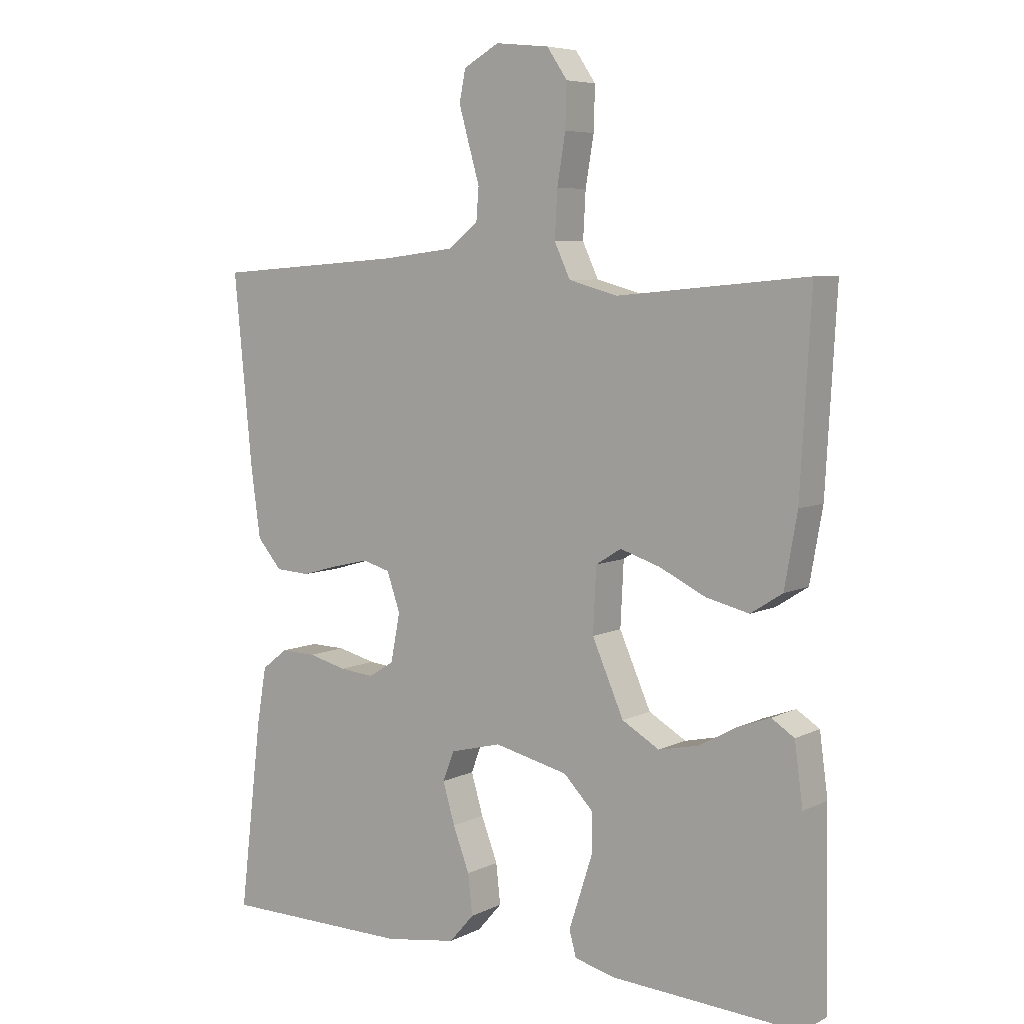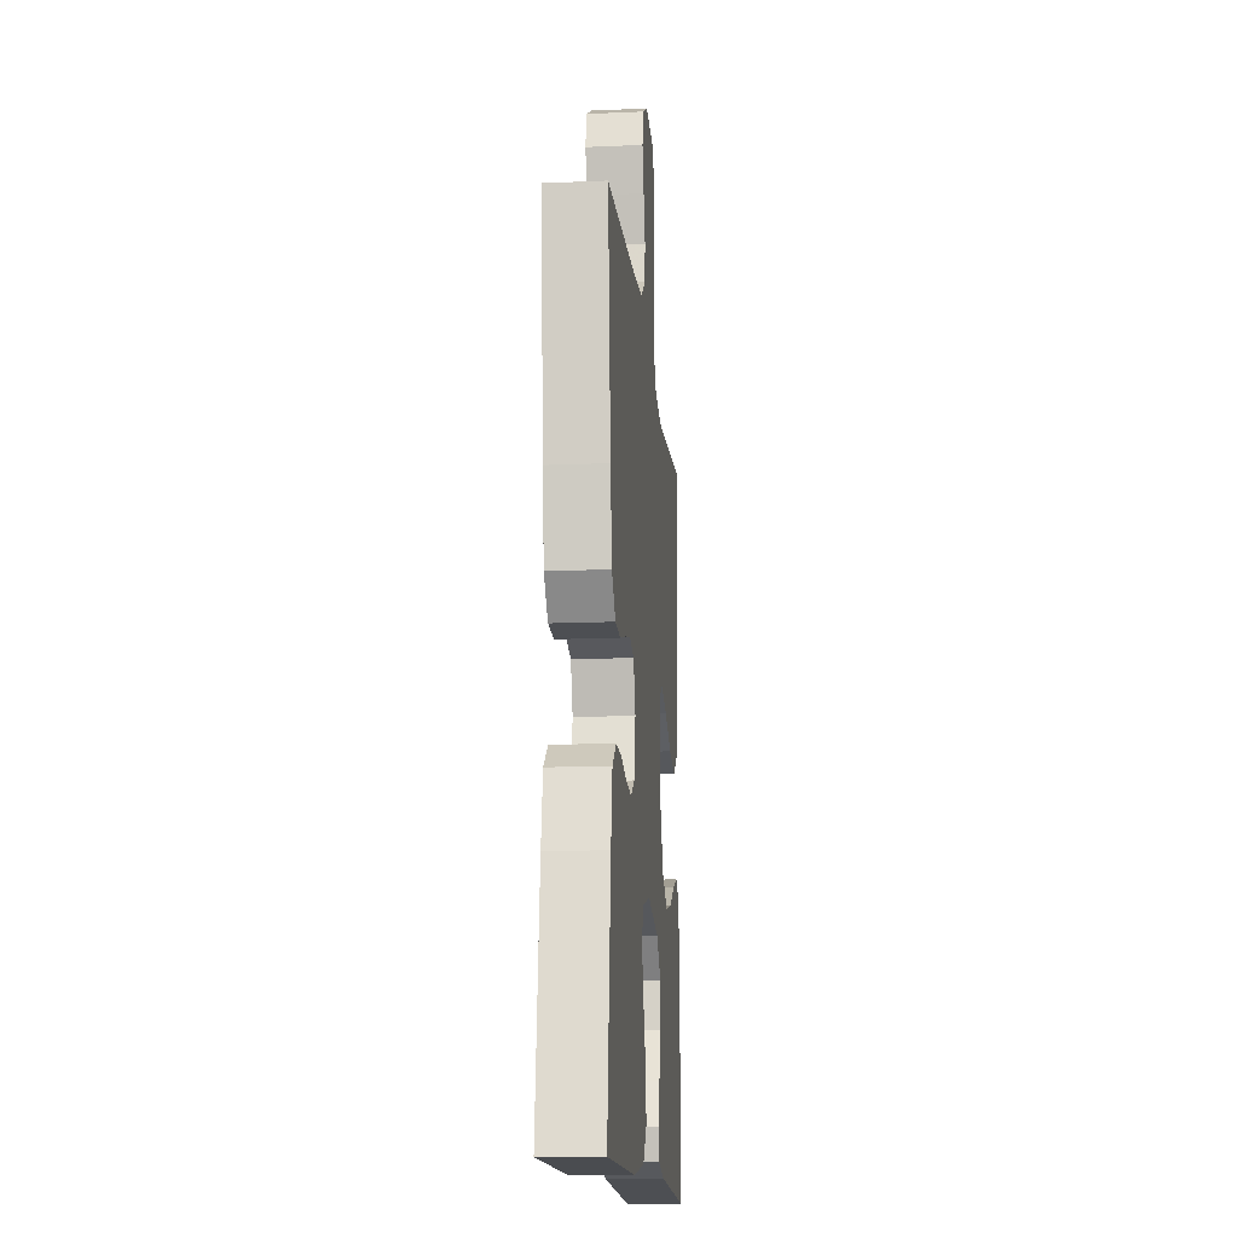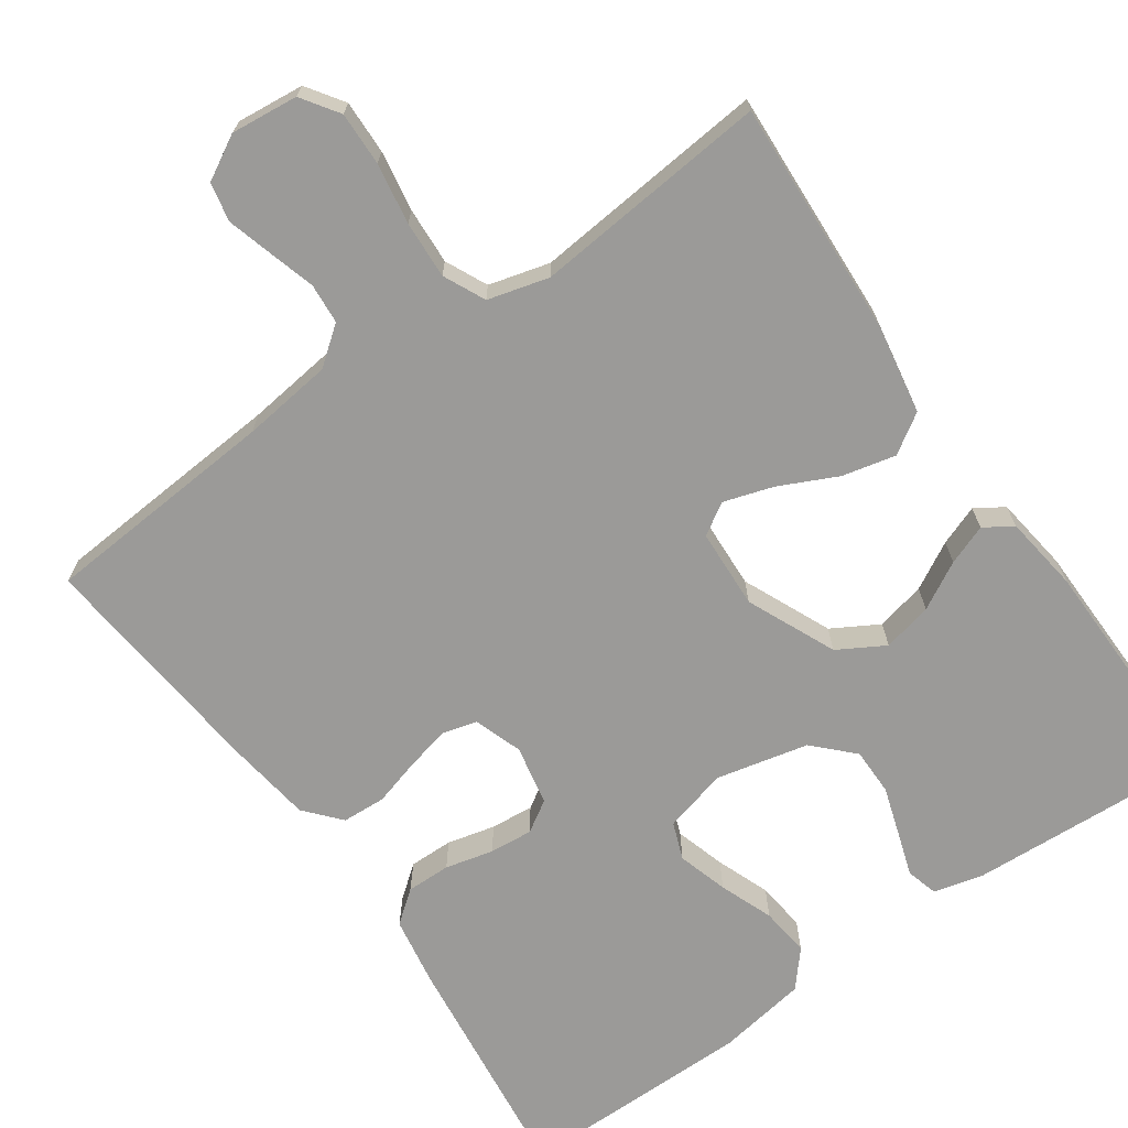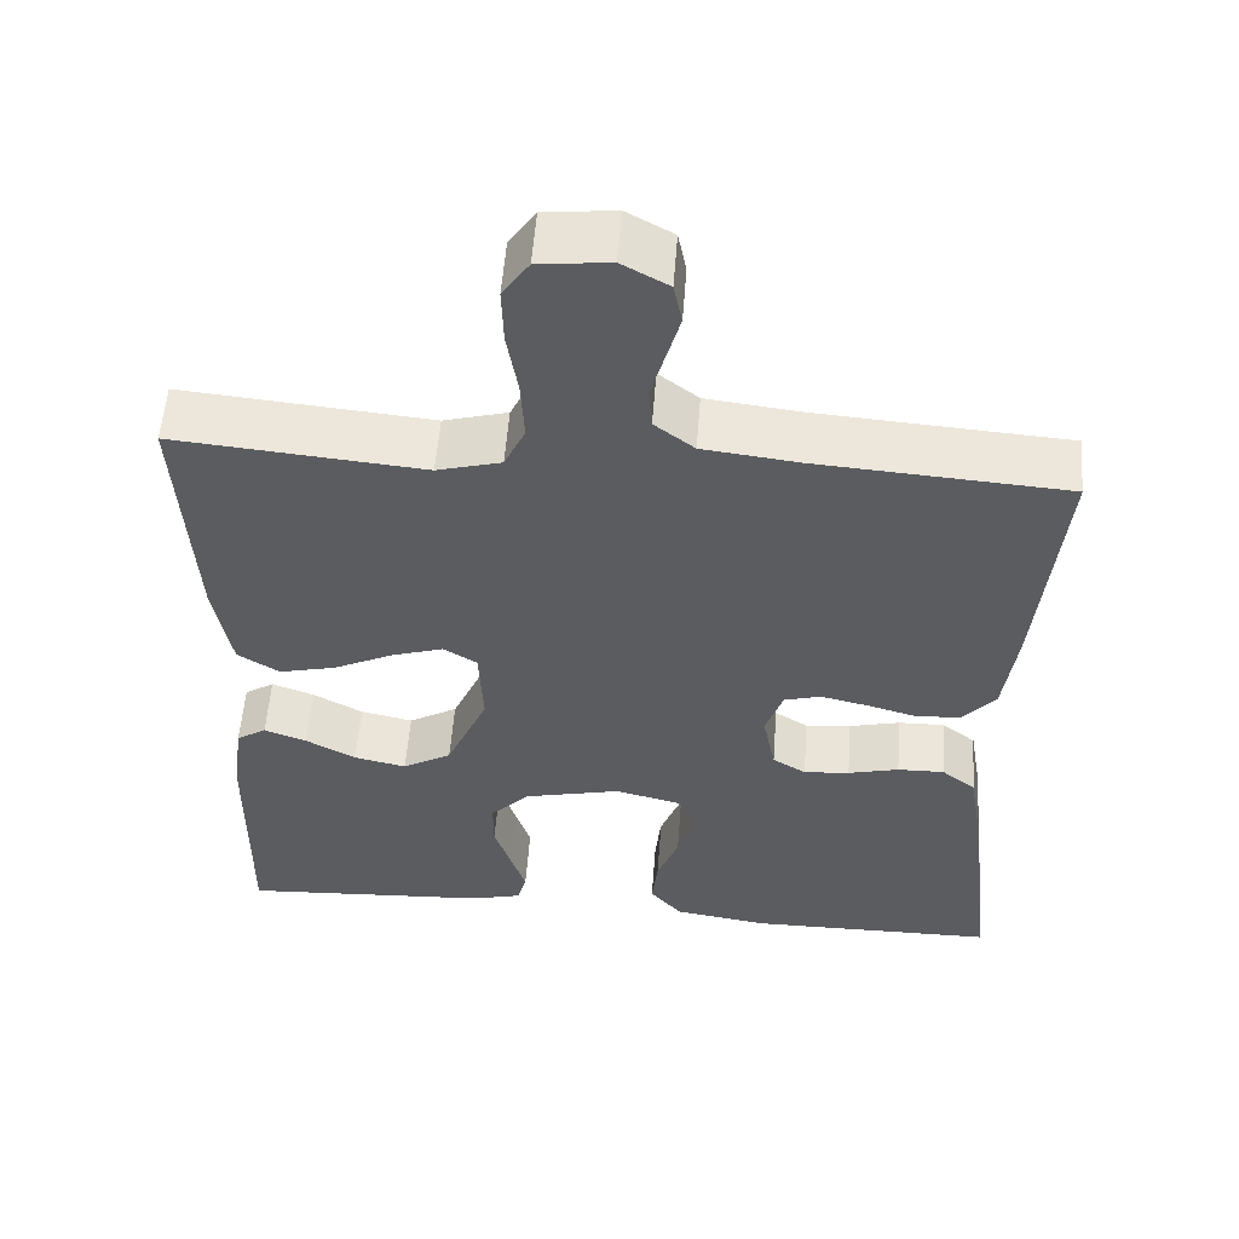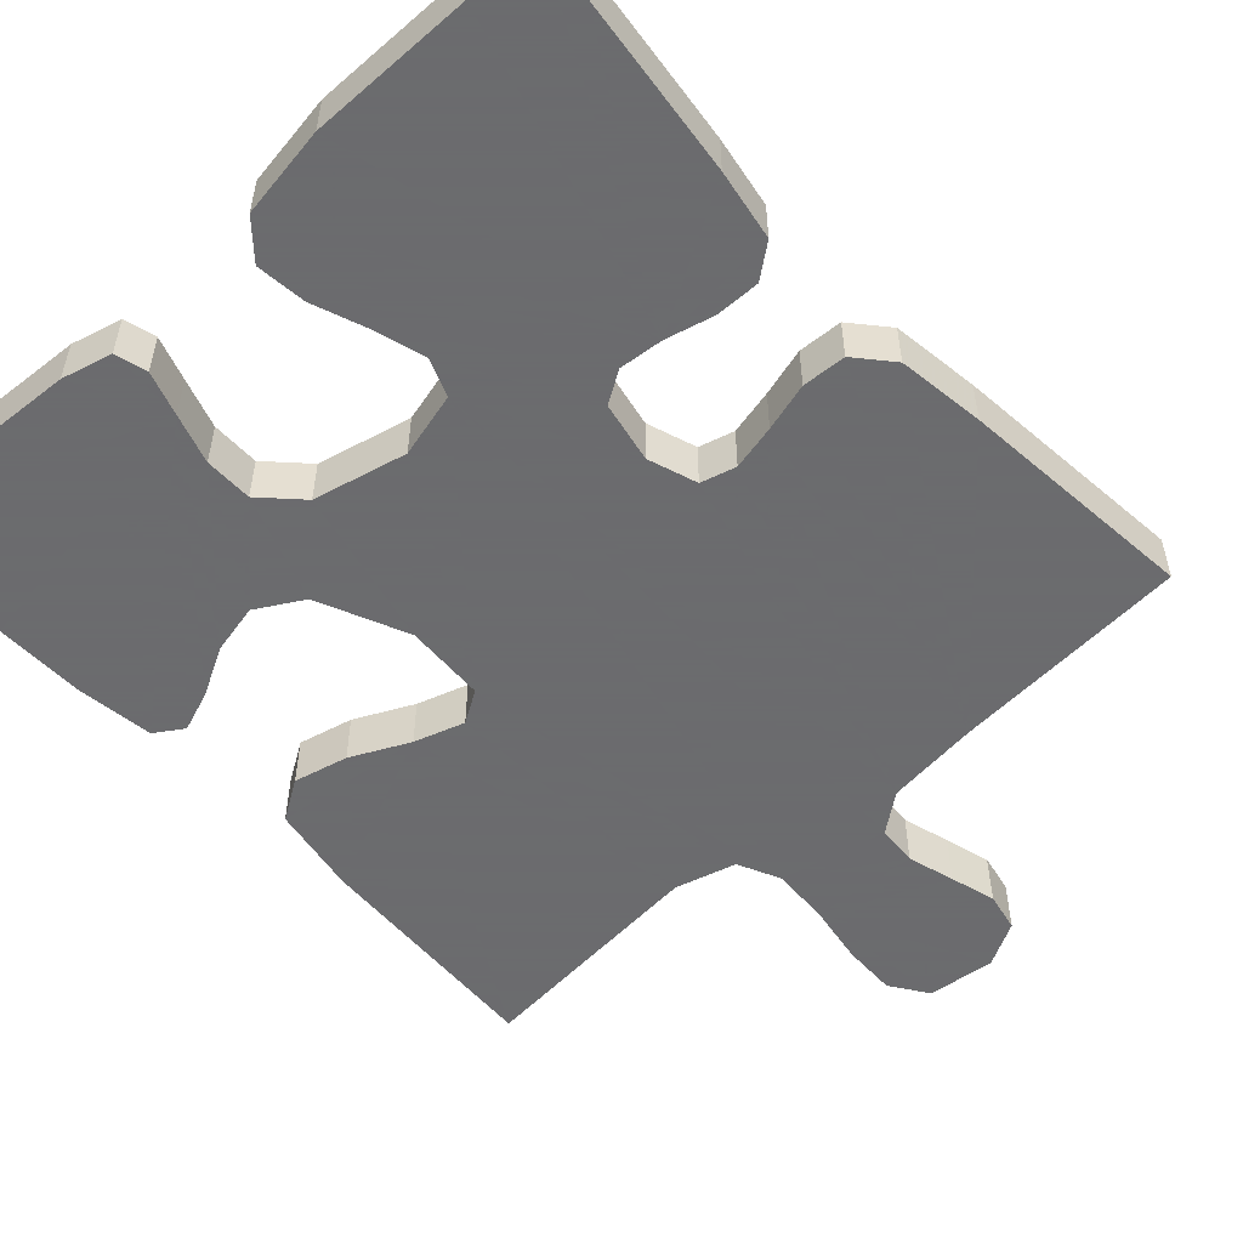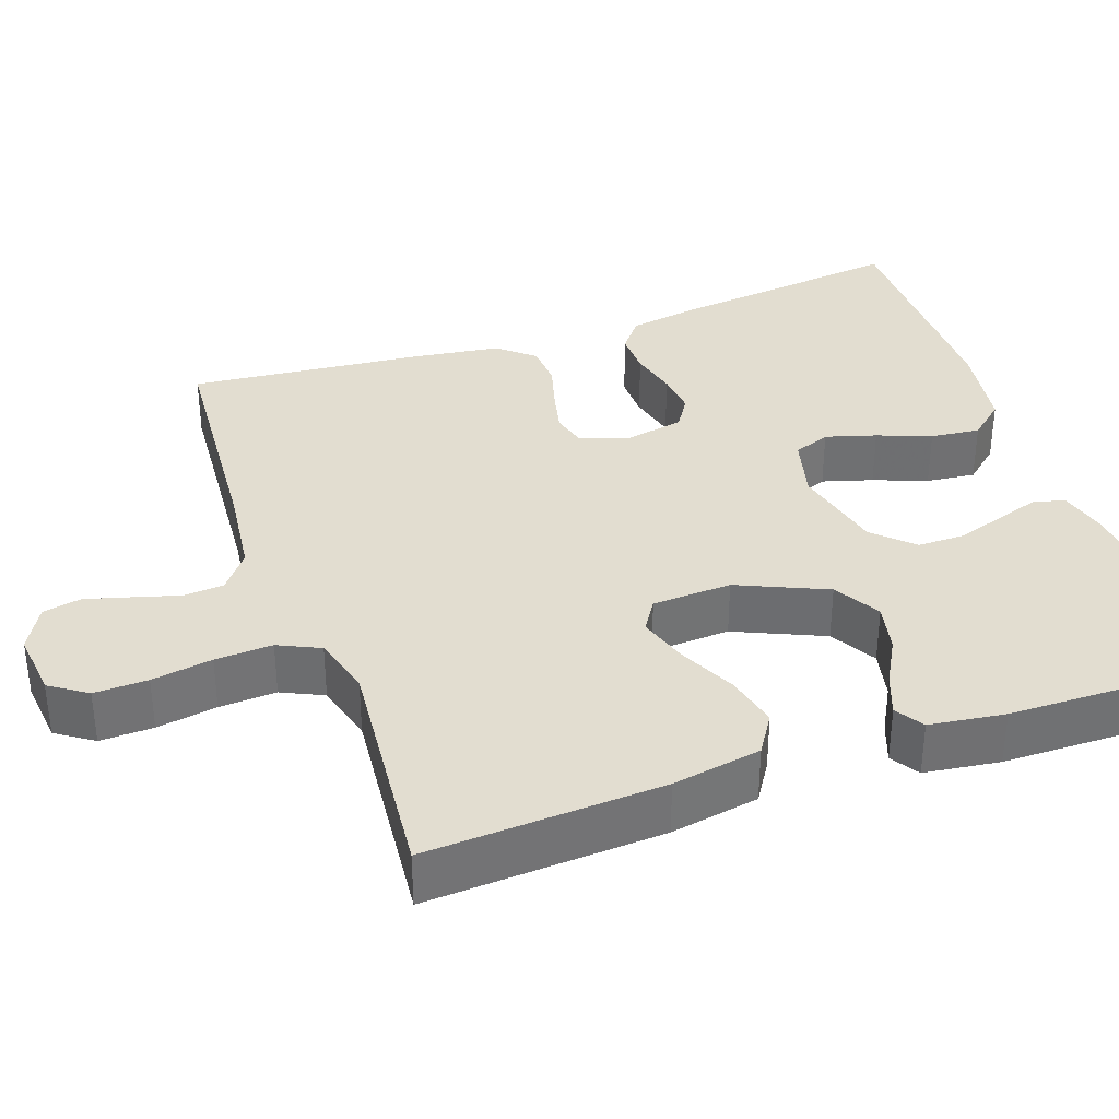
<metadata>
{"format":"obj","ext":"obj","renderer":"f3d","projection":"perspective","resolution":1024,"background":"white","views":[{"elev":6.6,"azim":35.7,"up":"+Z"},{"elev":-14.8,"azim":-84.7,"up":"+Z"},{"elev":-69.4,"azim":35.1,"up":"+Y"},{"elev":55.0,"azim":-175.8,"up":"+Z"},{"elev":-53.5,"azim":-137.5,"up":"+Y"},{"elev":35.4,"azim":70.6,"up":"+Y"}]}
</metadata>
<code>
v 0.5 0.07 -0.5
v 0.2 0.07 -0.483
v 0.137 0.07 -0.467
v 0.126 0.07 -0.427
v 0.144 0.07 -0.372
v 0.164 0.07 -0.31
v 0.164 0.07 -0.25
v 0.117 0.07 -0.202
v 0 0.07 -0.175
v -0.081 0.07 -0.196
v -0.099 0.07 -0.243
v -0.08 0.07 -0.307
v -0.054 0.07 -0.375
v -0.047 0.07 -0.438
v -0.086 0.07 -0.483
v -0.2 0.07 -0.501
v -0.5 0.07 -0.5
v -0.464 0.07 -0.2
v -0.449 0.07 -0.112
v -0.408 0.07 -0.08
v -0.352 0.07 -0.081
v -0.291 0.07 -0.096
v -0.236 0.07 -0.101
v -0.196 0.07 -0.076
v -0.181 0.07 0
v -0.202 0.07 0.061
v -0.246 0.07 0.073
v -0.302 0.07 0.06
v -0.362 0.07 0.043
v -0.417 0.07 0.046
v -0.456 0.07 0.091
v -0.471 0.07 0.2
v -0.5 0.07 0.5
v -0.2 0.07 0.522
v -0.085 0.07 0.536
v -0.037 0.07 0.573
v -0.033 0.07 0.624
v -0.05 0.07 0.683
v -0.066 0.07 0.74
v -0.056 0.07 0.789
v 0 0.07 0.82
v 0.085 0.07 0.811
v 0.117 0.07 0.764
v 0.115 0.07 0.696
v 0.102 0.07 0.619
v 0.098 0.07 0.546
v 0.123 0.07 0.493
v 0.2 0.07 0.472
v 0.5 0.07 0.5
v 0.483 0.07 0.2
v 0.463 0.07 0.087
v 0.413 0.07 0.055
v 0.345 0.07 0.071
v 0.272 0.07 0.106
v 0.209 0.07 0.126
v 0.169 0.07 0.101
v 0.164 0.07 0
v 0.214 0.07 -0.113
v 0.273 0.07 -0.147
v 0.336 0.07 -0.133
v 0.396 0.07 -0.1
v 0.447 0.07 -0.081
v 0.483 0.07 -0.104
v 0.496 0.07 -0.2
v 0.5 0 -0.5
v 0.2 0 -0.483
v 0.137 0 -0.467
v 0.126 0 -0.427
v 0.144 0 -0.372
v 0.164 0 -0.31
v 0.164 0 -0.25
v 0.117 0 -0.202
v 0 0 -0.175
v -0.081 0 -0.196
v -0.099 0 -0.243
v -0.08 0 -0.307
v -0.054 0 -0.375
v -0.047 0 -0.438
v -0.086 0 -0.483
v -0.2 0 -0.501
v -0.5 0 -0.5
v -0.464 0 -0.2
v -0.449 0 -0.112
v -0.408 0 -0.08
v -0.352 0 -0.081
v -0.291 0 -0.096
v -0.236 0 -0.101
v -0.196 0 -0.076
v -0.181 0 0
v -0.202 0 0.061
v -0.246 0 0.073
v -0.302 0 0.06
v -0.362 0 0.043
v -0.417 0 0.046
v -0.456 0 0.091
v -0.471 0 0.2
v -0.5 0 0.5
v -0.2 0 0.522
v -0.085 0 0.536
v -0.037 0 0.573
v -0.033 0 0.624
v -0.05 0 0.683
v -0.066 0 0.74
v -0.056 0 0.789
v 0 0 0.82
v 0.085 0 0.811
v 0.117 0 0.764
v 0.115 0 0.696
v 0.102 0 0.619
v 0.098 0 0.546
v 0.123 0 0.493
v 0.2 0 0.472
v 0.5 0 0.5
v 0.483 0 0.2
v 0.463 0 0.087
v 0.413 0 0.055
v 0.345 0 0.071
v 0.272 0 0.106
v 0.209 0 0.126
v 0.169 0 0.101
v 0.164 0 0
v 0.214 0 -0.113
v 0.273 0 -0.147
v 0.336 0 -0.133
v 0.396 0 -0.1
v 0.447 0 -0.081
v 0.483 0 -0.104
v 0.496 0 -0.2
f 3 4 5
f 2 3 5
f 1 2 5
f 64 1 5
f 63 64 5
f 62 63 5
f 61 62 5
f 60 61 5
f 59 60 5 6
f 58 59 6 7
f 57 58 7 8
f 56 57 8 9
f 52 53 54
f 51 52 54
f 50 51 54
f 49 50 54
f 48 49 54
f 47 48 54 55
f 46 47 55 56
f 43 44 45
f 42 43 45
f 41 42 45
f 40 41 45
f 39 40 45
f 38 39 45
f 37 38 45
f 36 37 45 46
f 56 9 10
f 46 56 10
f 36 46 10
f 35 36 10
f 32 33 34
f 31 32 34
f 30 31 34
f 29 30 34
f 28 29 34
f 27 28 34 35
f 20 21 22
f 19 20 22
f 18 19 22
f 17 18 22
f 16 17 22
f 15 16 22
f 14 15 22
f 13 14 22
f 12 13 22
f 11 12 22 23
f 10 11 23 24
f 26 27 35
f 25 26 35 10
f 10 24 25
f 69 68 67
f 69 67 66
f 69 66 65
f 69 65 128
f 69 128 127
f 69 127 126
f 69 126 125
f 69 125 124
f 70 69 124 123
f 71 70 123 122
f 72 71 122 121
f 73 72 121 120
f 118 117 116
f 118 116 115
f 118 115 114
f 118 114 113
f 118 113 112
f 119 118 112 111
f 120 119 111 110
f 109 108 107
f 109 107 106
f 109 106 105
f 109 105 104
f 109 104 103
f 109 103 102
f 109 102 101
f 110 109 101 100
f 74 73 120
f 74 120 110
f 74 110 100
f 74 100 99
f 98 97 96
f 98 96 95
f 98 95 94
f 98 94 93
f 98 93 92
f 99 98 92 91
f 86 85 84
f 86 84 83
f 86 83 82
f 86 82 81
f 86 81 80
f 86 80 79
f 86 79 78
f 86 78 77
f 86 77 76
f 87 86 76 75
f 88 87 75 74
f 99 91 90
f 74 99 90 89
f 89 88 74
f 1 65 66 2
f 2 66 67 3
f 3 67 68 4
f 4 68 69 5
f 5 69 70 6
f 6 70 71 7
f 7 71 72 8
f 8 72 73 9
f 9 73 74 10
f 10 74 75 11
f 11 75 76 12
f 12 76 77 13
f 13 77 78 14
f 14 78 79 15
f 15 79 80 16
f 16 80 81 17
f 17 81 82 18
f 18 82 83 19
f 19 83 84 20
f 20 84 85 21
f 21 85 86 22
f 22 86 87 23
f 23 87 88 24
f 24 88 89 25
f 25 89 90 26
f 26 90 91 27
f 27 91 92 28
f 28 92 93 29
f 29 93 94 30
f 30 94 95 31
f 31 95 96 32
f 32 96 97 33
f 33 97 98 34
f 34 98 99 35
f 35 99 100 36
f 36 100 101 37
f 37 101 102 38
f 38 102 103 39
f 39 103 104 40
f 40 104 105 41
f 41 105 106 42
f 42 106 107 43
f 43 107 108 44
f 44 108 109 45
f 45 109 110 46
f 46 110 111 47
f 47 111 112 48
f 48 112 113 49
f 49 113 114 50
f 50 114 115 51
f 51 115 116 52
f 52 116 117 53
f 53 117 118 54
f 54 118 119 55
f 55 119 120 56
f 56 120 121 57
f 57 121 122 58
f 58 122 123 59
f 59 123 124 60
f 60 124 125 61
f 61 125 126 62
f 62 126 127 63
f 63 127 128 64
f 64 128 65 1

</code>
